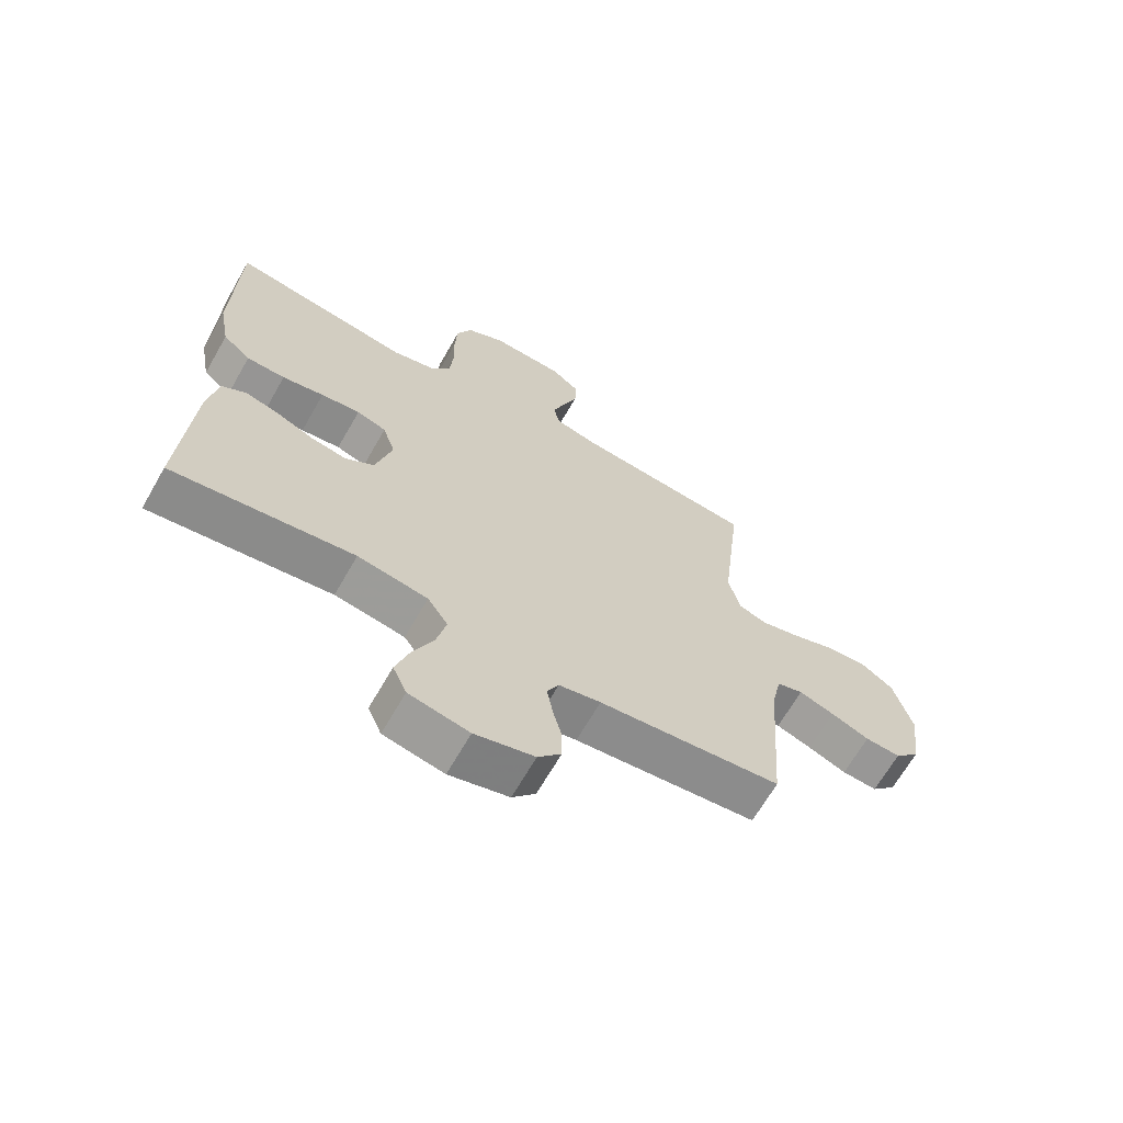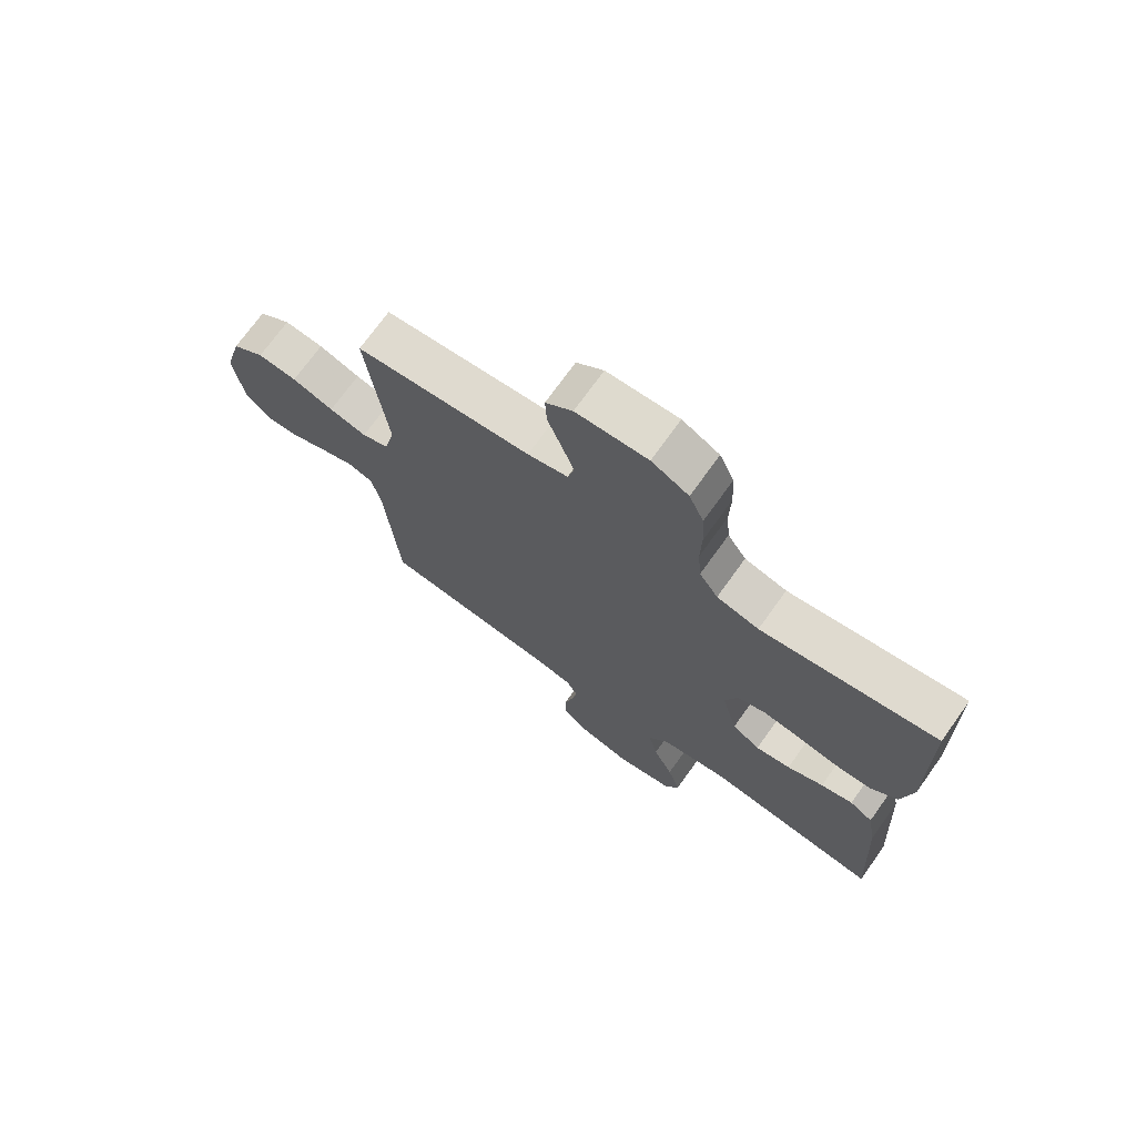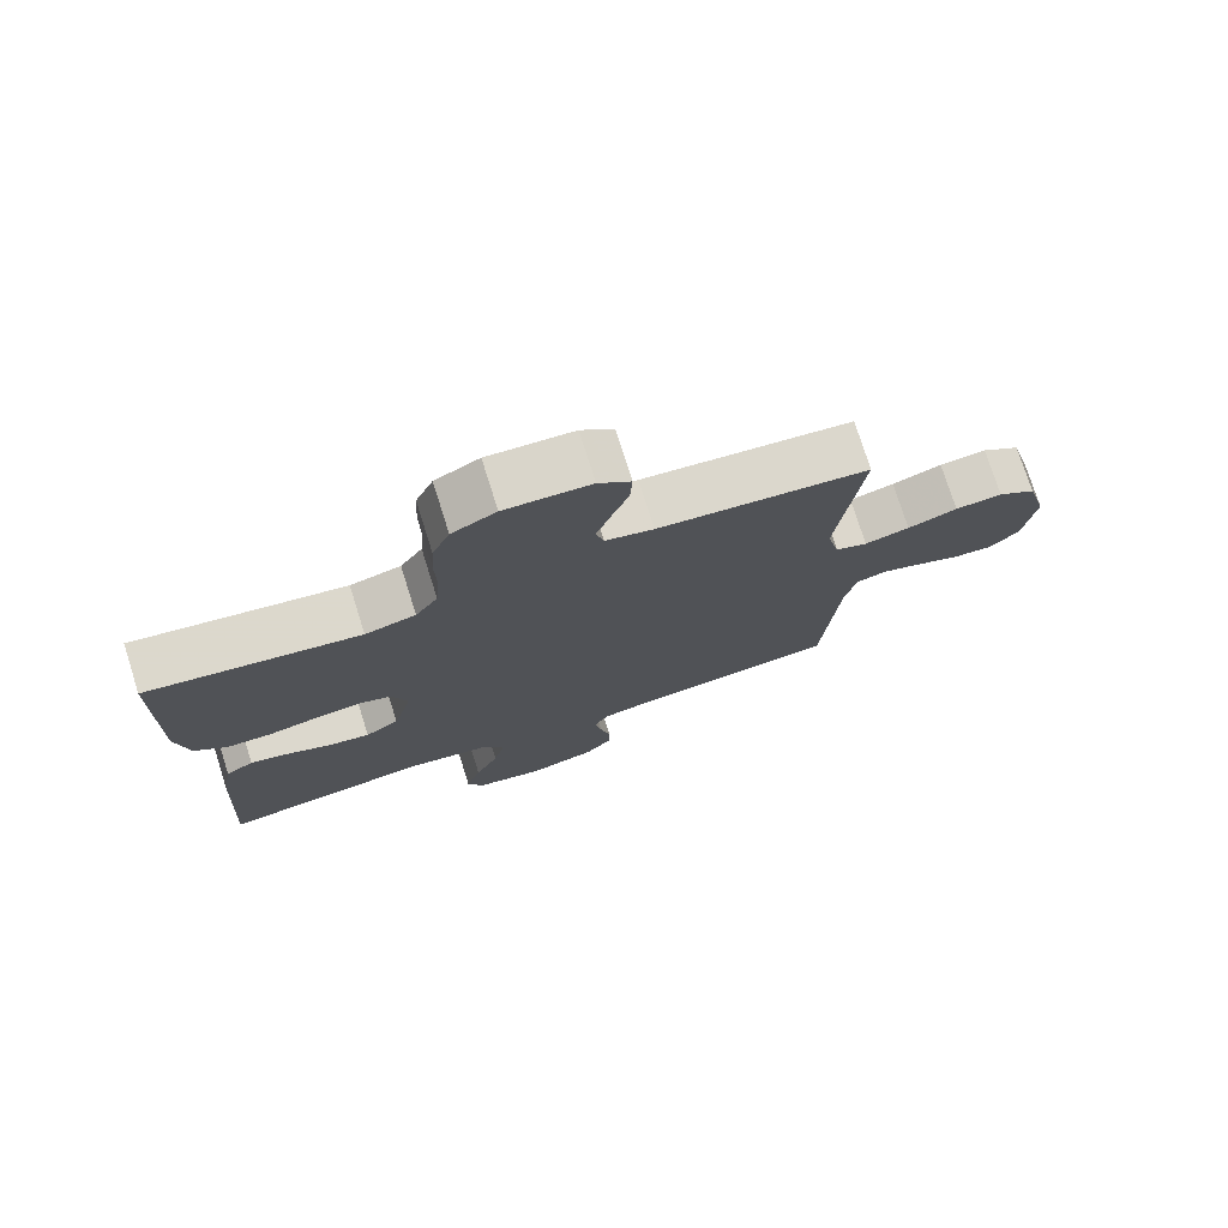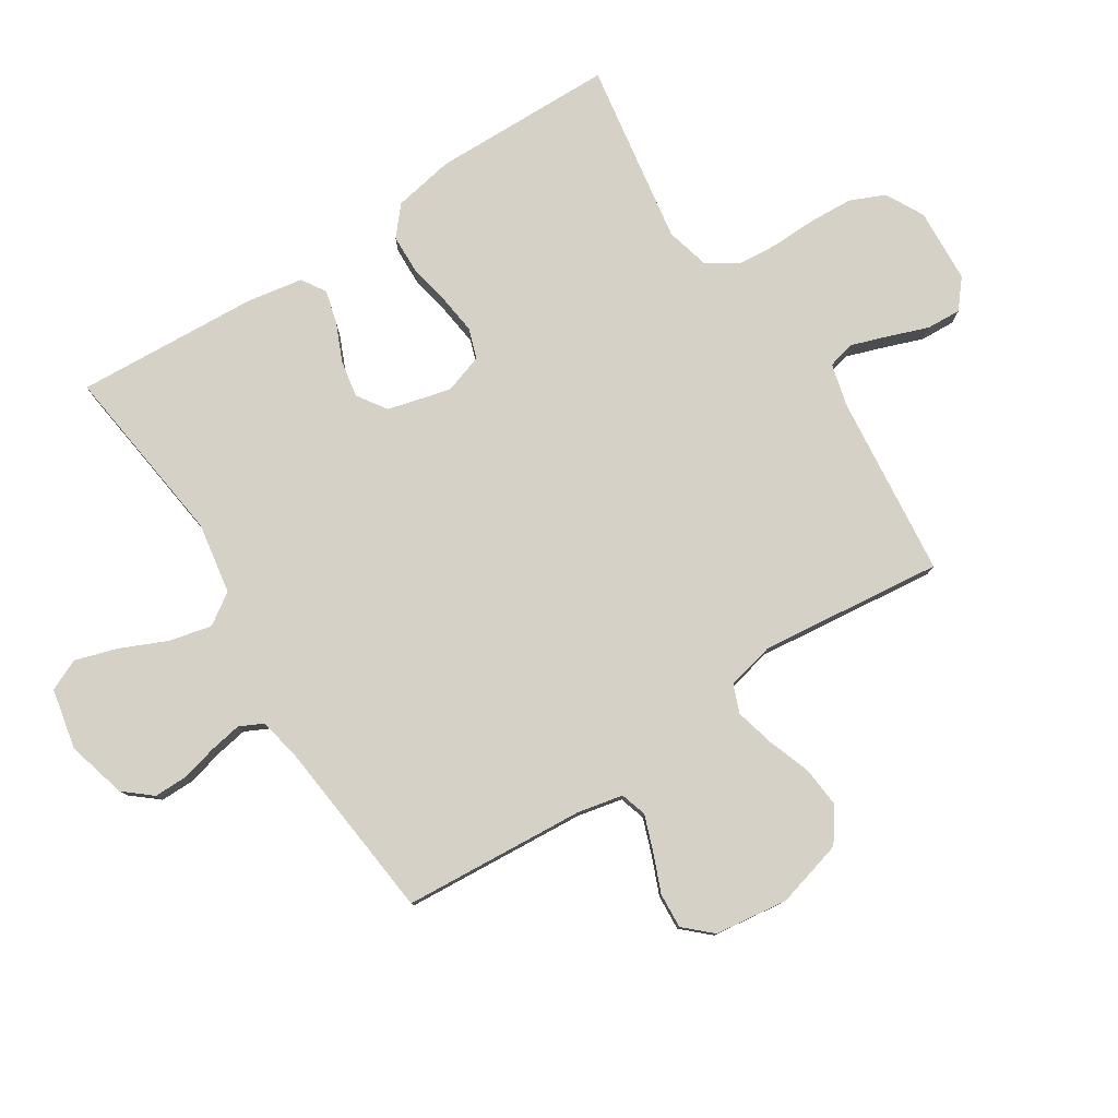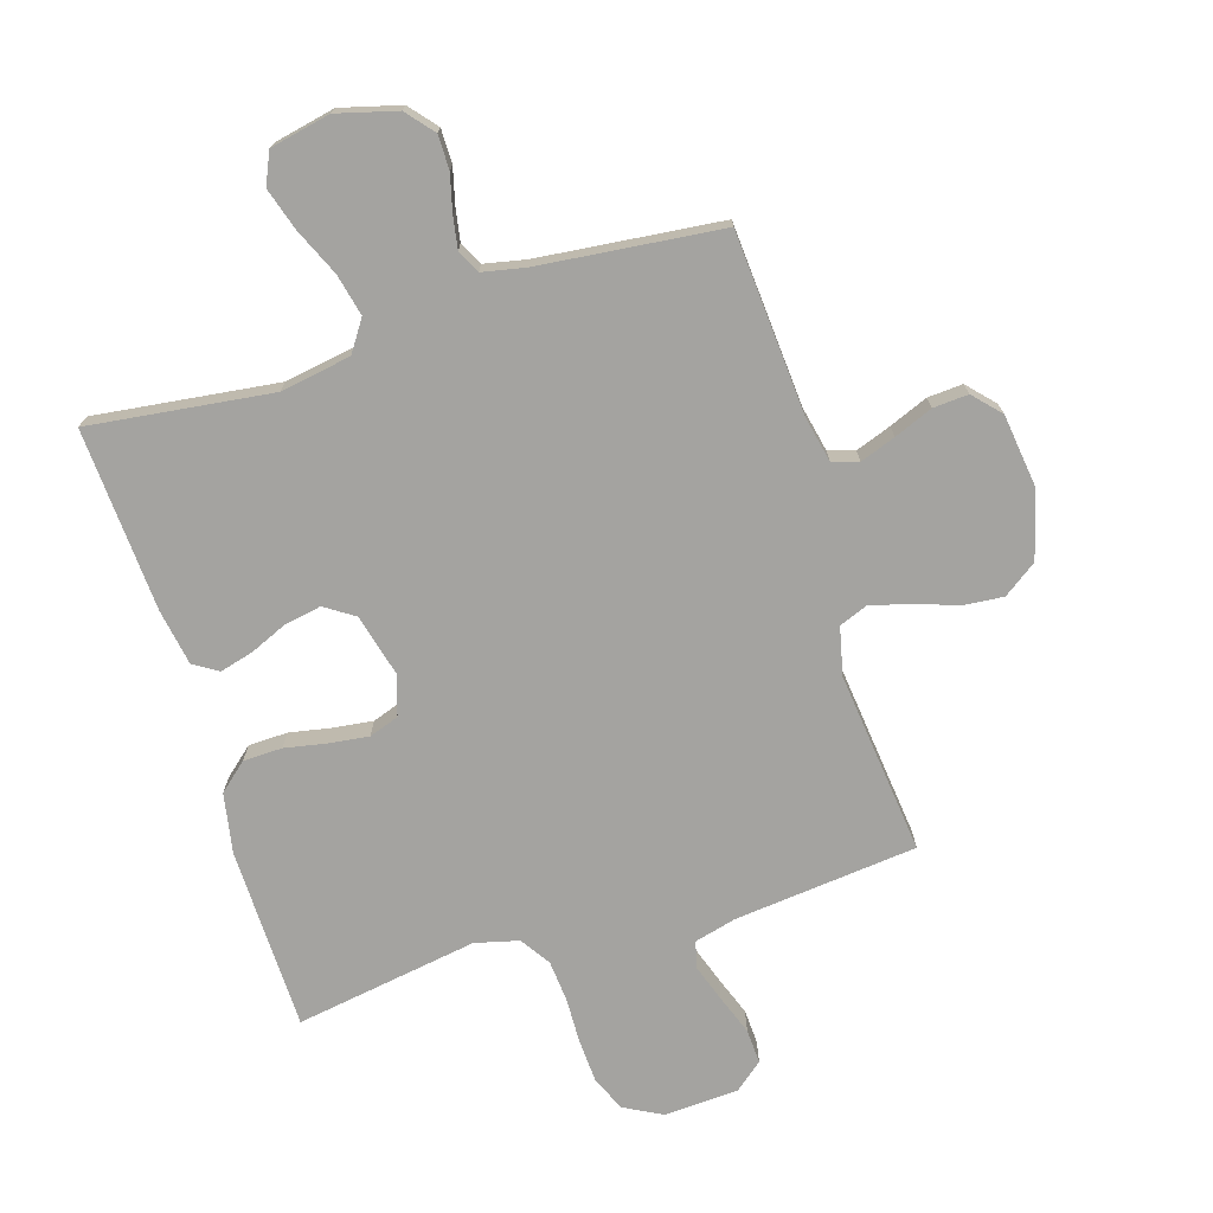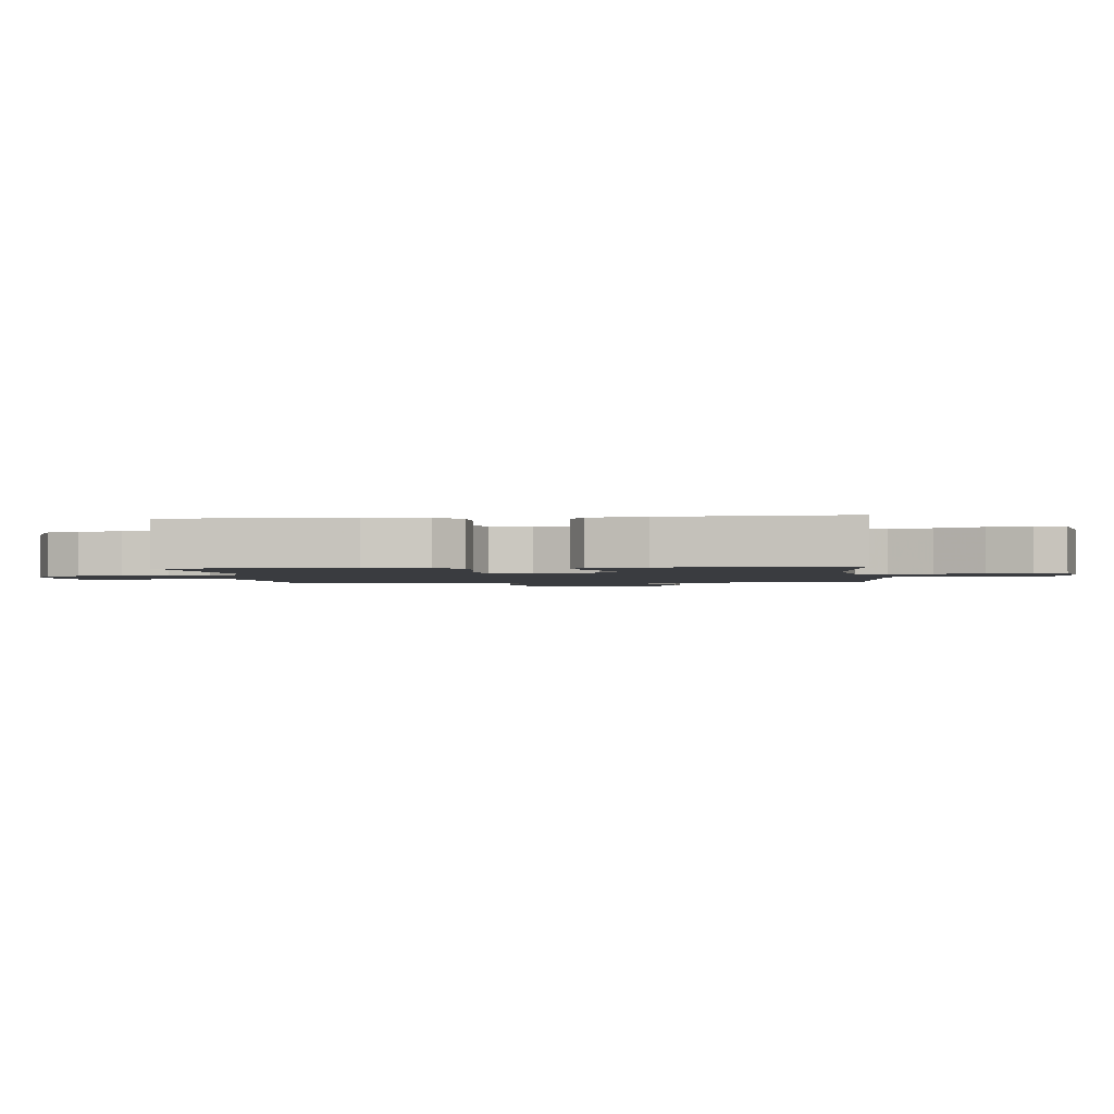
<metadata>
{"format":"obj","ext":"obj","renderer":"f3d","projection":"perspective","resolution":1024,"background":"white","views":[{"elev":-66.8,"azim":150.2,"up":"+Z"},{"elev":72.2,"azim":35.6,"up":"+Z"},{"elev":75.9,"azim":162.4,"up":"+Z"},{"elev":79.3,"azim":-122.8,"up":"+Y"},{"elev":-73.0,"azim":-162.9,"up":"+Y"},{"elev":-1.8,"azim":96.4,"up":"+Y"}]}
</metadata>
<code>
v -0.5 0.07 0.5
v -0.2 0.07 0.532
v -0.131 0.07 0.55
v -0.12 0.07 0.594
v -0.141 0.07 0.655
v -0.165 0.07 0.72
v -0.168 0.07 0.777
v -0.122 0.07 0.815
v 0 0.07 0.822
v 0.063 0.07 0.789
v 0.088 0.07 0.732
v 0.092 0.07 0.66
v 0.09 0.07 0.585
v 0.096 0.07 0.518
v 0.128 0.07 0.469
v 0.2 0.07 0.451
v 0.5 0.07 0.5
v 0.506 0.07 0.2
v 0.488 0.07 0.102
v 0.442 0.07 0.062
v 0.378 0.07 0.06
v 0.309 0.07 0.073
v 0.244 0.07 0.081
v 0.195 0.07 0.064
v 0.174 0.07 0
v 0.201 0.07 -0.104
v 0.249 0.07 -0.136
v 0.309 0.07 -0.125
v 0.371 0.07 -0.098
v 0.426 0.07 -0.083
v 0.466 0.07 -0.108
v 0.482 0.07 -0.2
v 0.5 0.07 -0.5
v 0.2 0.07 -0.463
v 0.084 0.07 -0.483
v 0.05 0.07 -0.534
v 0.066 0.07 -0.603
v 0.1 0.07 -0.679
v 0.122 0.07 -0.749
v 0.099 0.07 -0.801
v 0 0.07 -0.822
v -0.098 0.07 -0.796
v -0.136 0.07 -0.751
v -0.136 0.07 -0.695
v -0.121 0.07 -0.636
v -0.112 0.07 -0.583
v -0.131 0.07 -0.545
v -0.2 0.07 -0.531
v -0.5 0.07 -0.5
v -0.522 0.07 -0.2
v -0.538 0.07 -0.126
v -0.581 0.07 -0.113
v -0.639 0.07 -0.134
v -0.702 0.07 -0.16
v -0.76 0.07 -0.164
v -0.801 0.07 -0.12
v -0.817 0.07 0
v -0.787 0.07 0.111
v -0.732 0.07 0.15
v -0.665 0.07 0.144
v -0.594 0.07 0.119
v -0.53 0.07 0.103
v -0.484 0.07 0.121
v -0.466 0.07 0.2
v -0.5 0 0.5
v -0.2 0 0.532
v -0.131 0 0.55
v -0.12 0 0.594
v -0.141 0 0.655
v -0.165 0 0.72
v -0.168 0 0.777
v -0.122 0 0.815
v 0 0 0.822
v 0.063 0 0.789
v 0.088 0 0.732
v 0.092 0 0.66
v 0.09 0 0.585
v 0.096 0 0.518
v 0.128 0 0.469
v 0.2 0 0.451
v 0.5 0 0.5
v 0.506 0 0.2
v 0.488 0 0.102
v 0.442 0 0.062
v 0.378 0 0.06
v 0.309 0 0.073
v 0.244 0 0.081
v 0.195 0 0.064
v 0.174 0 0
v 0.201 0 -0.104
v 0.249 0 -0.136
v 0.309 0 -0.125
v 0.371 0 -0.098
v 0.426 0 -0.083
v 0.466 0 -0.108
v 0.482 0 -0.2
v 0.5 0 -0.5
v 0.2 0 -0.463
v 0.084 0 -0.483
v 0.05 0 -0.534
v 0.066 0 -0.603
v 0.1 0 -0.679
v 0.122 0 -0.749
v 0.099 0 -0.801
v 0 0 -0.822
v -0.098 0 -0.796
v -0.136 0 -0.751
v -0.136 0 -0.695
v -0.121 0 -0.636
v -0.112 0 -0.583
v -0.131 0 -0.545
v -0.2 0 -0.531
v -0.5 0 -0.5
v -0.522 0 -0.2
v -0.538 0 -0.126
v -0.581 0 -0.113
v -0.639 0 -0.134
v -0.702 0 -0.16
v -0.76 0 -0.164
v -0.801 0 -0.12
v -0.817 0 0
v -0.787 0 0.111
v -0.732 0 0.15
v -0.665 0 0.144
v -0.594 0 0.119
v -0.53 0 0.103
v -0.484 0 0.121
v -0.466 0 0.2
f 58 59 60 61
f 58 61 62
f 57 58 62
f 56 57 62
f 53 54 55 56
f 52 53 56 62
f 51 52 62 63
f 48 49 50
f 47 48 50 51
f 42 43 44 45
f 42 45 46
f 41 42 46
f 40 41 46
f 37 38 39 40
f 36 37 40 46
f 35 36 46 47
f 31 32 33 34
f 31 34 35
f 28 29 30 31
f 27 28 31 35
f 26 27 35 47
f 19 20 21 22
f 19 22 23
f 16 17 18 19
f 15 16 19 23
f 14 15 23 24
f 10 11 12 13
f 10 13 14
f 9 10 14
f 5 6 7 8
f 4 5 8 9
f 3 4 9 14
f 64 1 2
f 25 26 47 51
f 25 51 63 64
f 14 24 25 64
f 2 3 14 64
f 125 124 123 122
f 126 125 122
f 126 122 121
f 126 121 120
f 120 119 118 117
f 126 120 117 116
f 127 126 116 115
f 114 113 112
f 115 114 112 111
f 109 108 107 106
f 110 109 106
f 110 106 105
f 110 105 104
f 104 103 102 101
f 110 104 101 100
f 111 110 100 99
f 98 97 96 95
f 99 98 95
f 95 94 93 92
f 99 95 92 91
f 111 99 91 90
f 86 85 84 83
f 87 86 83
f 83 82 81 80
f 87 83 80 79
f 88 87 79 78
f 77 76 75 74
f 78 77 74
f 78 74 73
f 72 71 70 69
f 73 72 69 68
f 78 73 68 67
f 66 65 128
f 115 111 90 89
f 128 127 115 89
f 128 89 88 78
f 128 78 67 66
f 1 65 66 2
f 2 66 67 3
f 3 67 68 4
f 4 68 69 5
f 5 69 70 6
f 6 70 71 7
f 7 71 72 8
f 8 72 73 9
f 9 73 74 10
f 10 74 75 11
f 11 75 76 12
f 12 76 77 13
f 13 77 78 14
f 14 78 79 15
f 15 79 80 16
f 16 80 81 17
f 17 81 82 18
f 18 82 83 19
f 19 83 84 20
f 20 84 85 21
f 21 85 86 22
f 22 86 87 23
f 23 87 88 24
f 24 88 89 25
f 25 89 90 26
f 26 90 91 27
f 27 91 92 28
f 28 92 93 29
f 29 93 94 30
f 30 94 95 31
f 31 95 96 32
f 32 96 97 33
f 33 97 98 34
f 34 98 99 35
f 35 99 100 36
f 36 100 101 37
f 37 101 102 38
f 38 102 103 39
f 39 103 104 40
f 40 104 105 41
f 41 105 106 42
f 42 106 107 43
f 43 107 108 44
f 44 108 109 45
f 45 109 110 46
f 46 110 111 47
f 47 111 112 48
f 48 112 113 49
f 49 113 114 50
f 50 114 115 51
f 51 115 116 52
f 52 116 117 53
f 53 117 118 54
f 54 118 119 55
f 55 119 120 56
f 56 120 121 57
f 57 121 122 58
f 58 122 123 59
f 59 123 124 60
f 60 124 125 61
f 61 125 126 62
f 62 126 127 63
f 63 127 128 64
f 64 128 65 1

</code>
